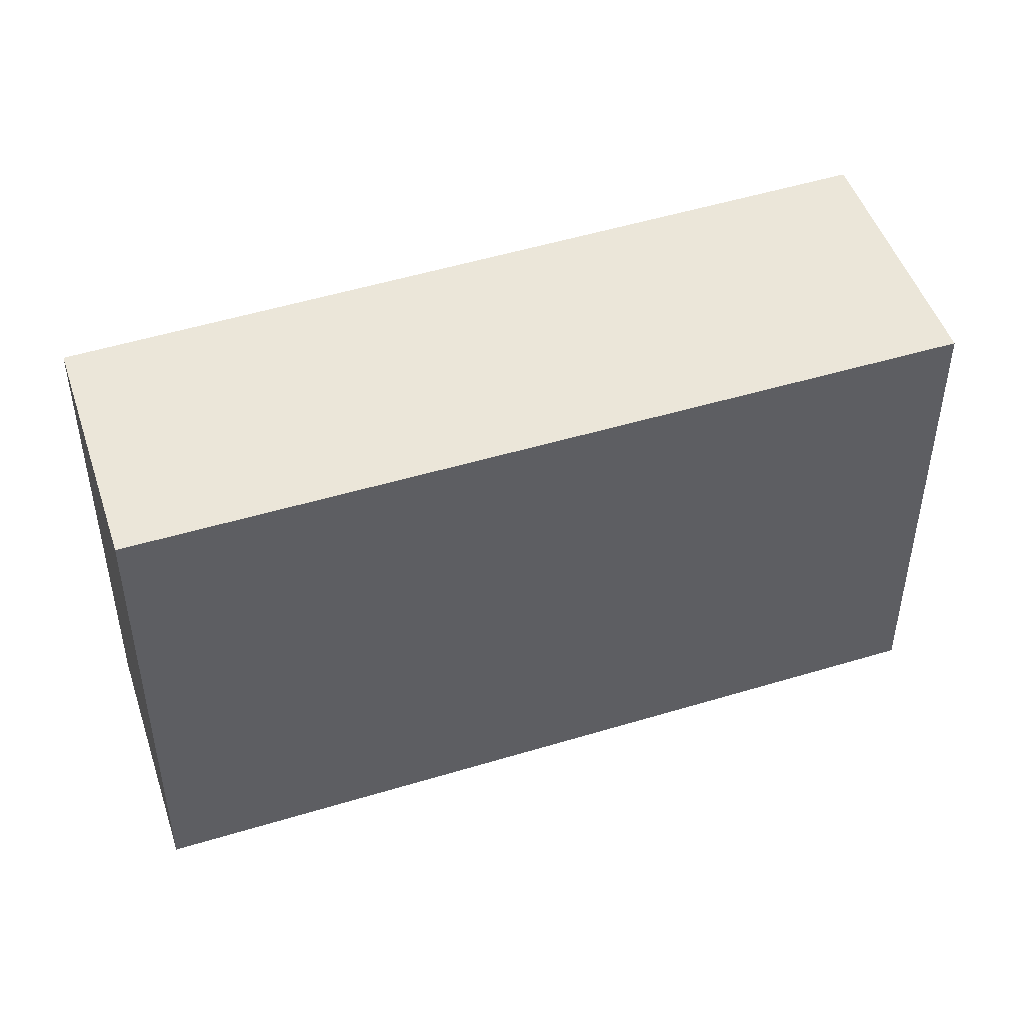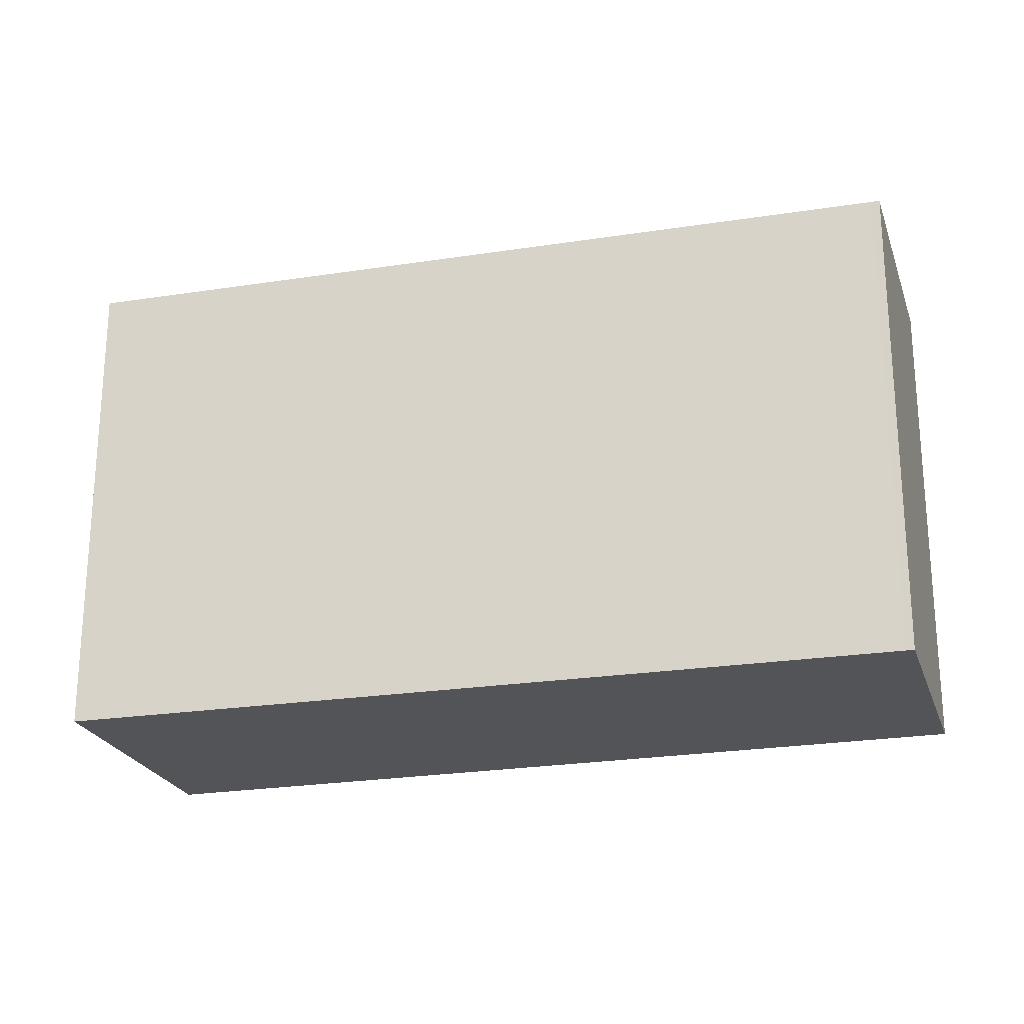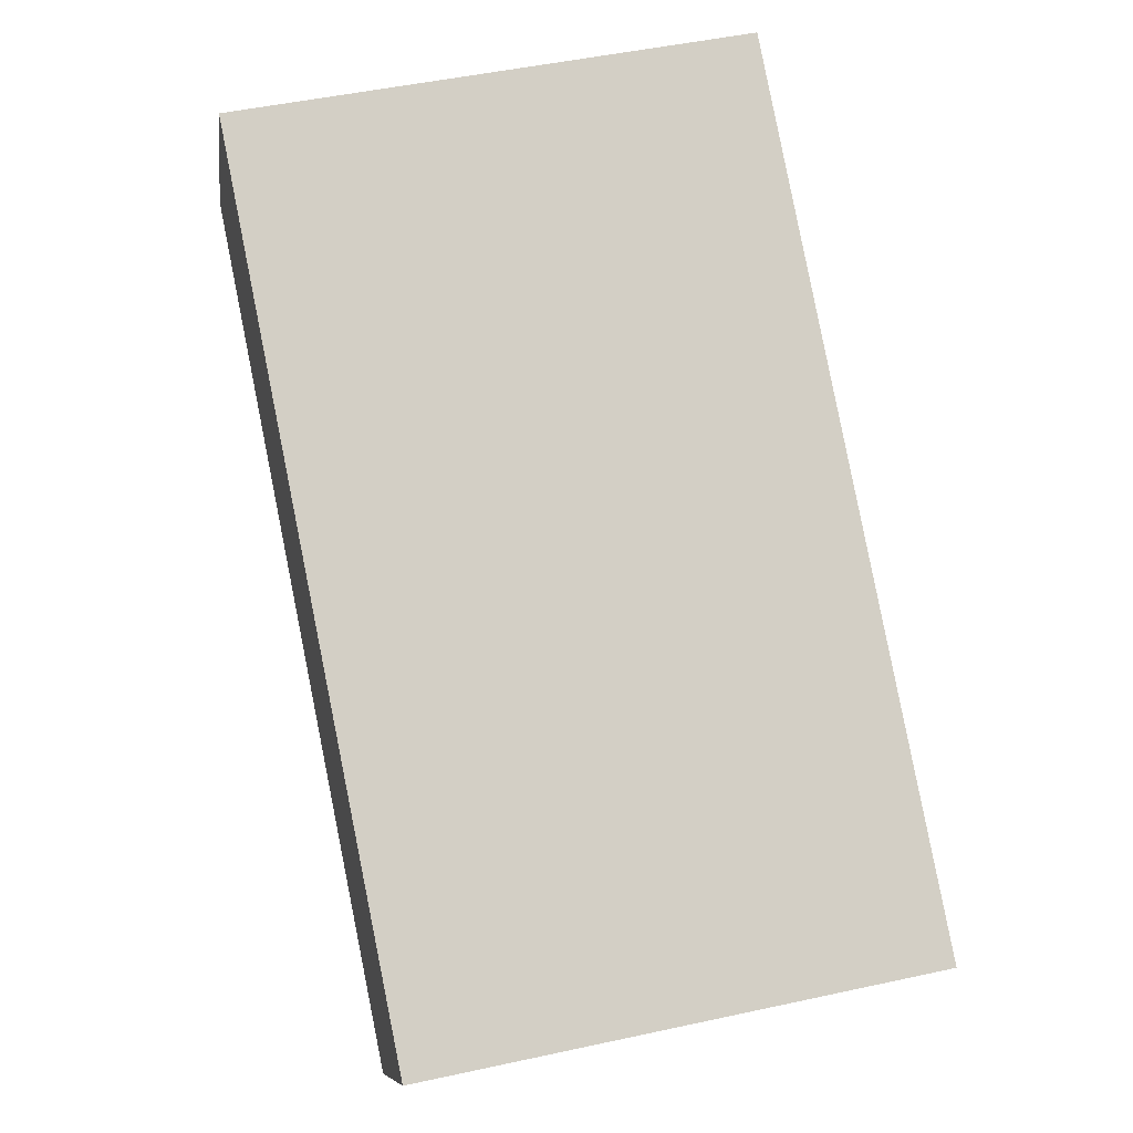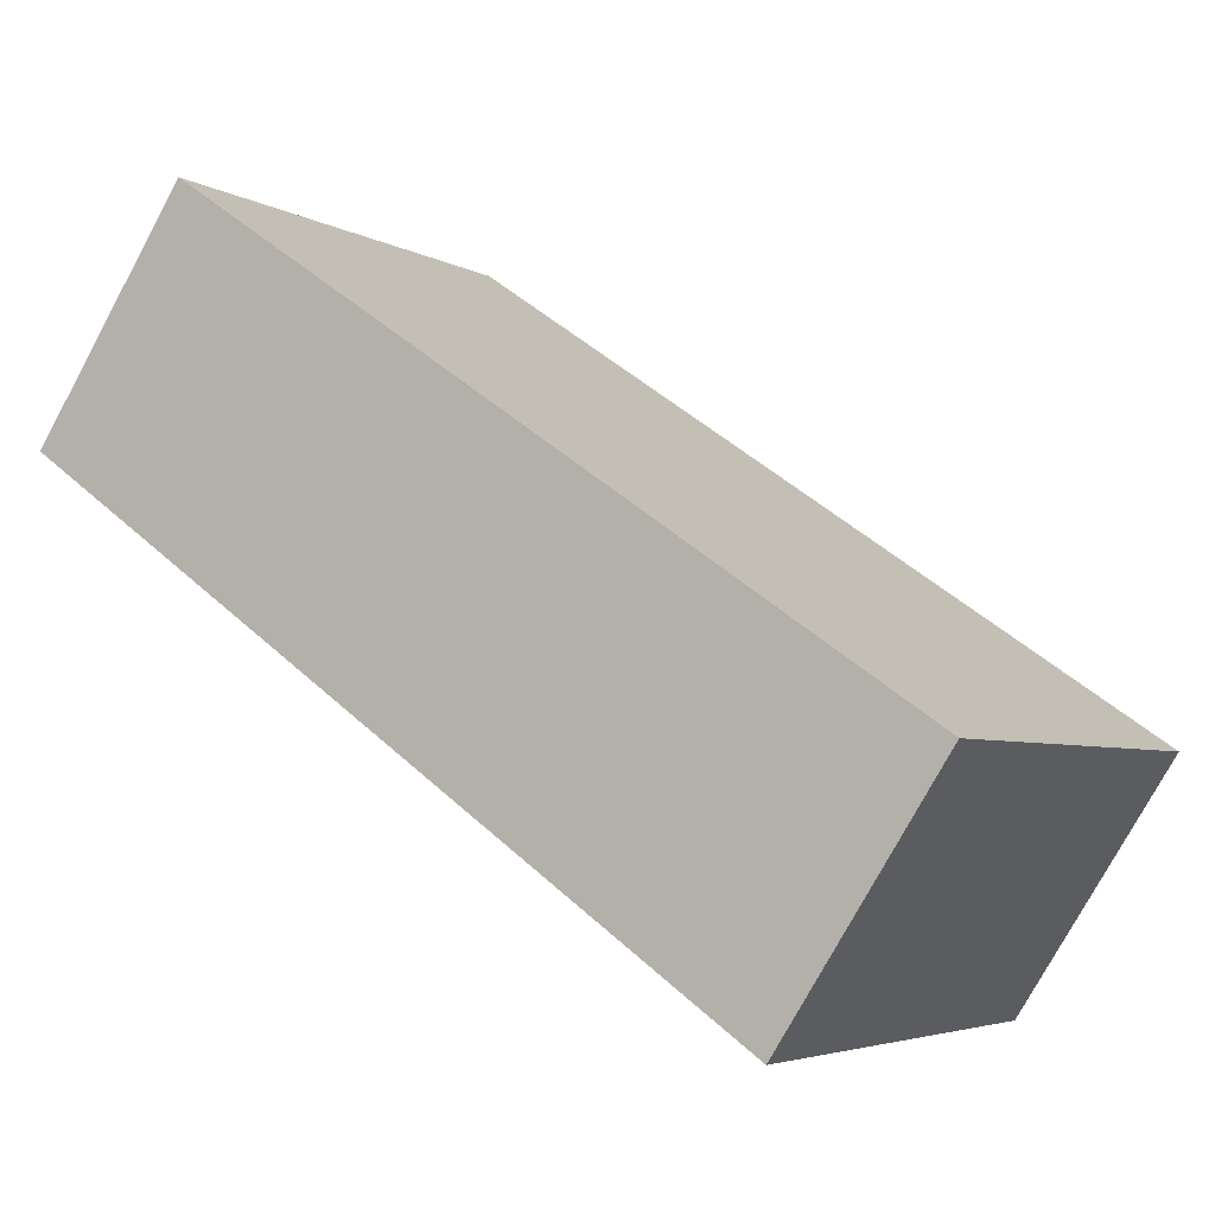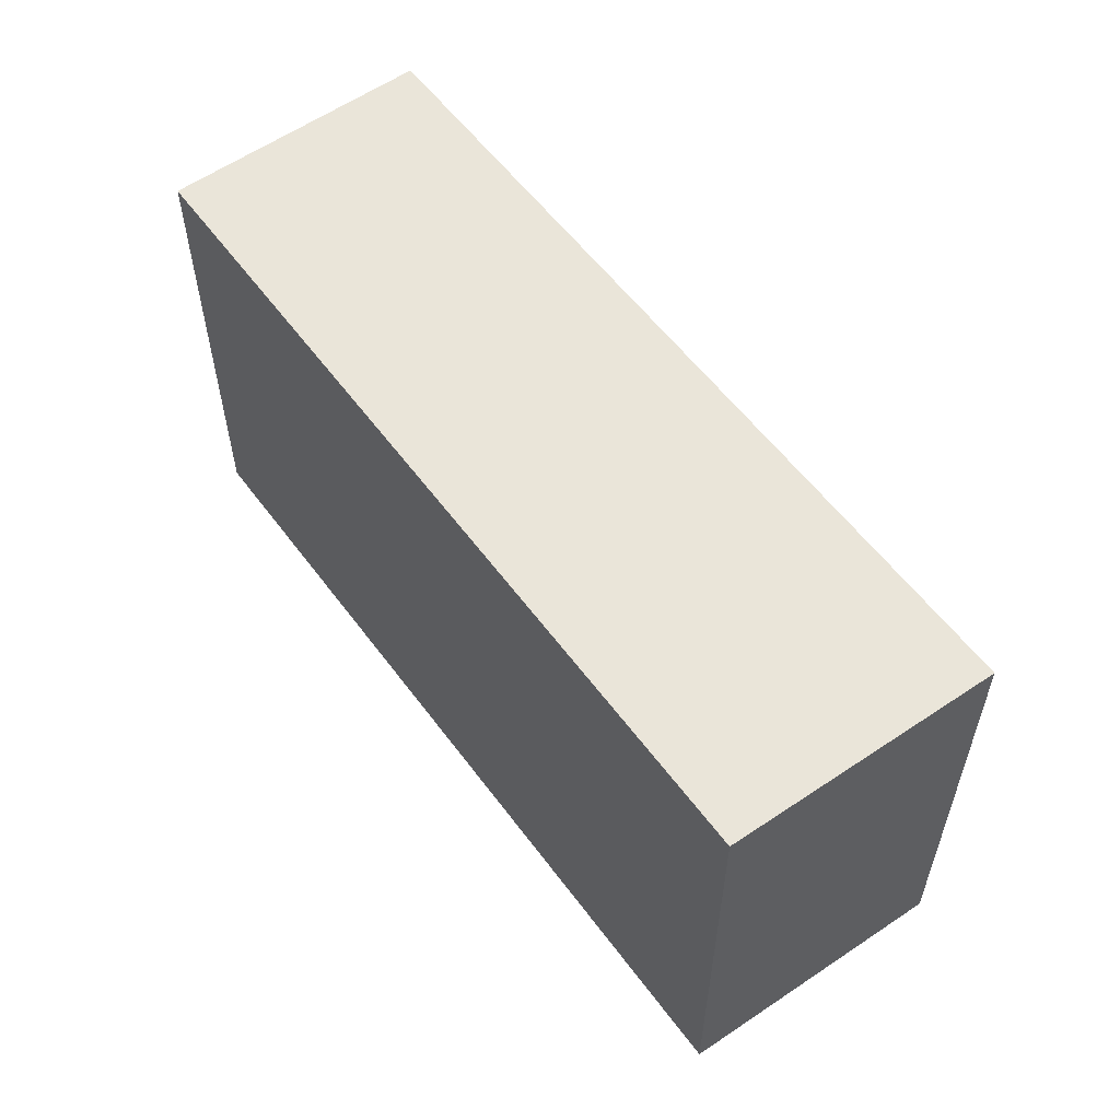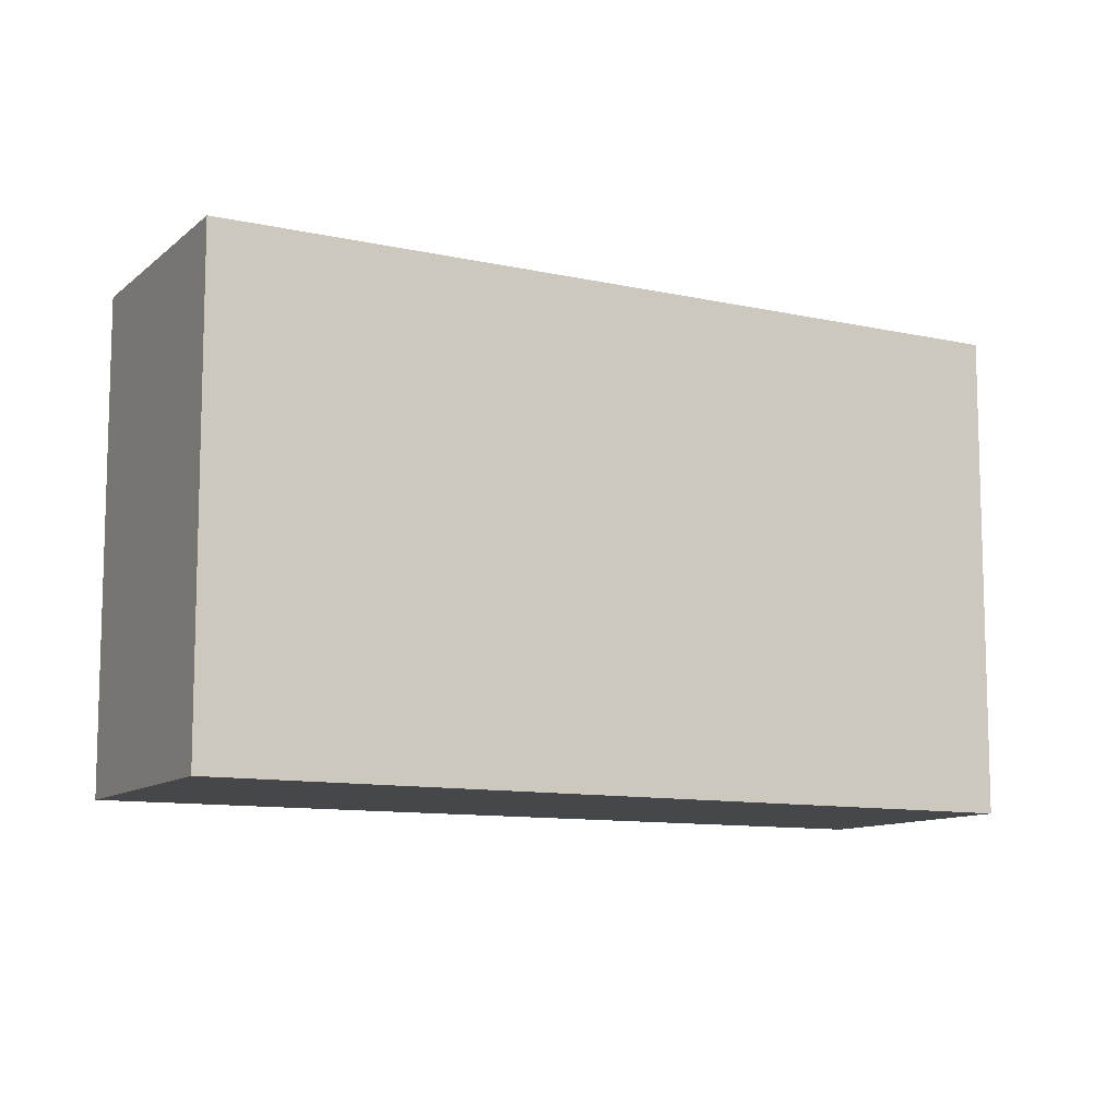
<metadata>
{"format":"obj","ext":"obj","renderer":"f3d","projection":"perspective","resolution":1024,"background":"white","views":[{"elev":47.6,"azim":15.6,"up":"+Y"},{"elev":-23.6,"azim":-130.1,"up":"+Y"},{"elev":48.5,"azim":76.3,"up":"+Z"},{"elev":-4.3,"azim":29.8,"up":"+Z"},{"elev":58.6,"azim":88.2,"up":"+Y"},{"elev":-10.4,"azim":-174.2,"up":"+Y"}]}
</metadata>
<code>
v  0.063 4.641 -0.044
v  8.061 4.641 -2.458
v  6.615 4.641 -4.681
v  1.406 4.641 2.116
v  0 4.641 2.842e-16
v  6.615 2.866e-16 -4.681
v  0.063 2.694e-18 -0.044
v  0 0 0
v  1.406 -1.296e-16 2.116
v  8.061 1.505e-16 -2.458
g defaultobject
f 1 2 3
f 2 1 4
f 4 1 5
f 6 1 3
f 1 6 7
f 1 7 5
f 5 7 8
f 8 4 5
f 4 8 9
f 9 2 4
f 2 9 10
f 10 3 2
f 3 10 6
f 7 9 8
f 9 7 6
f 9 6 10

</code>
